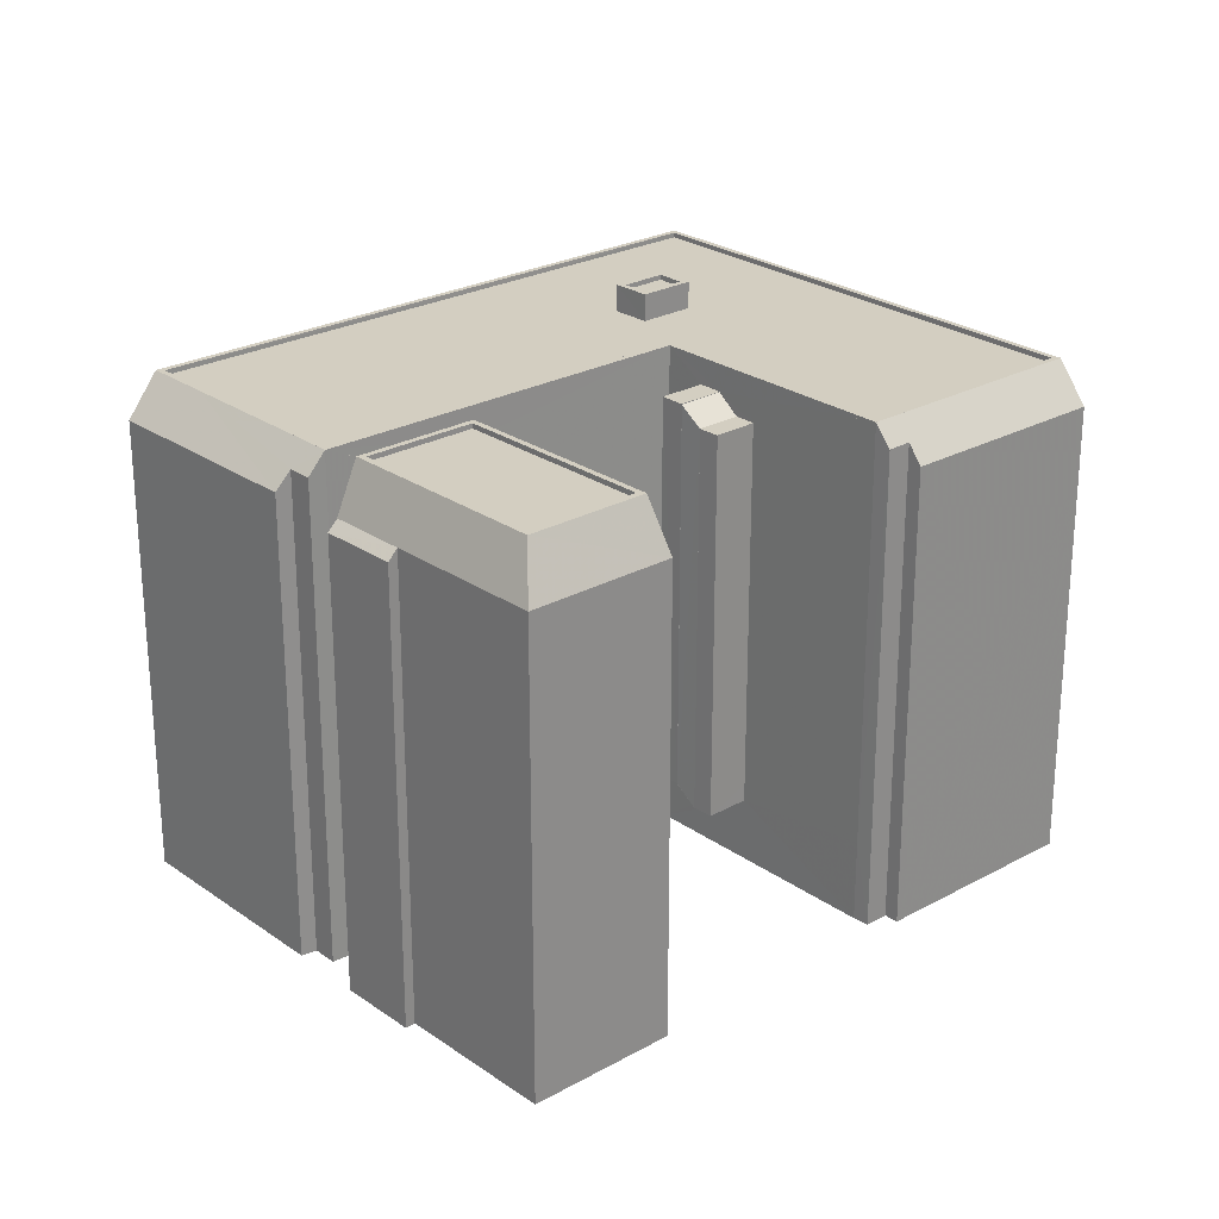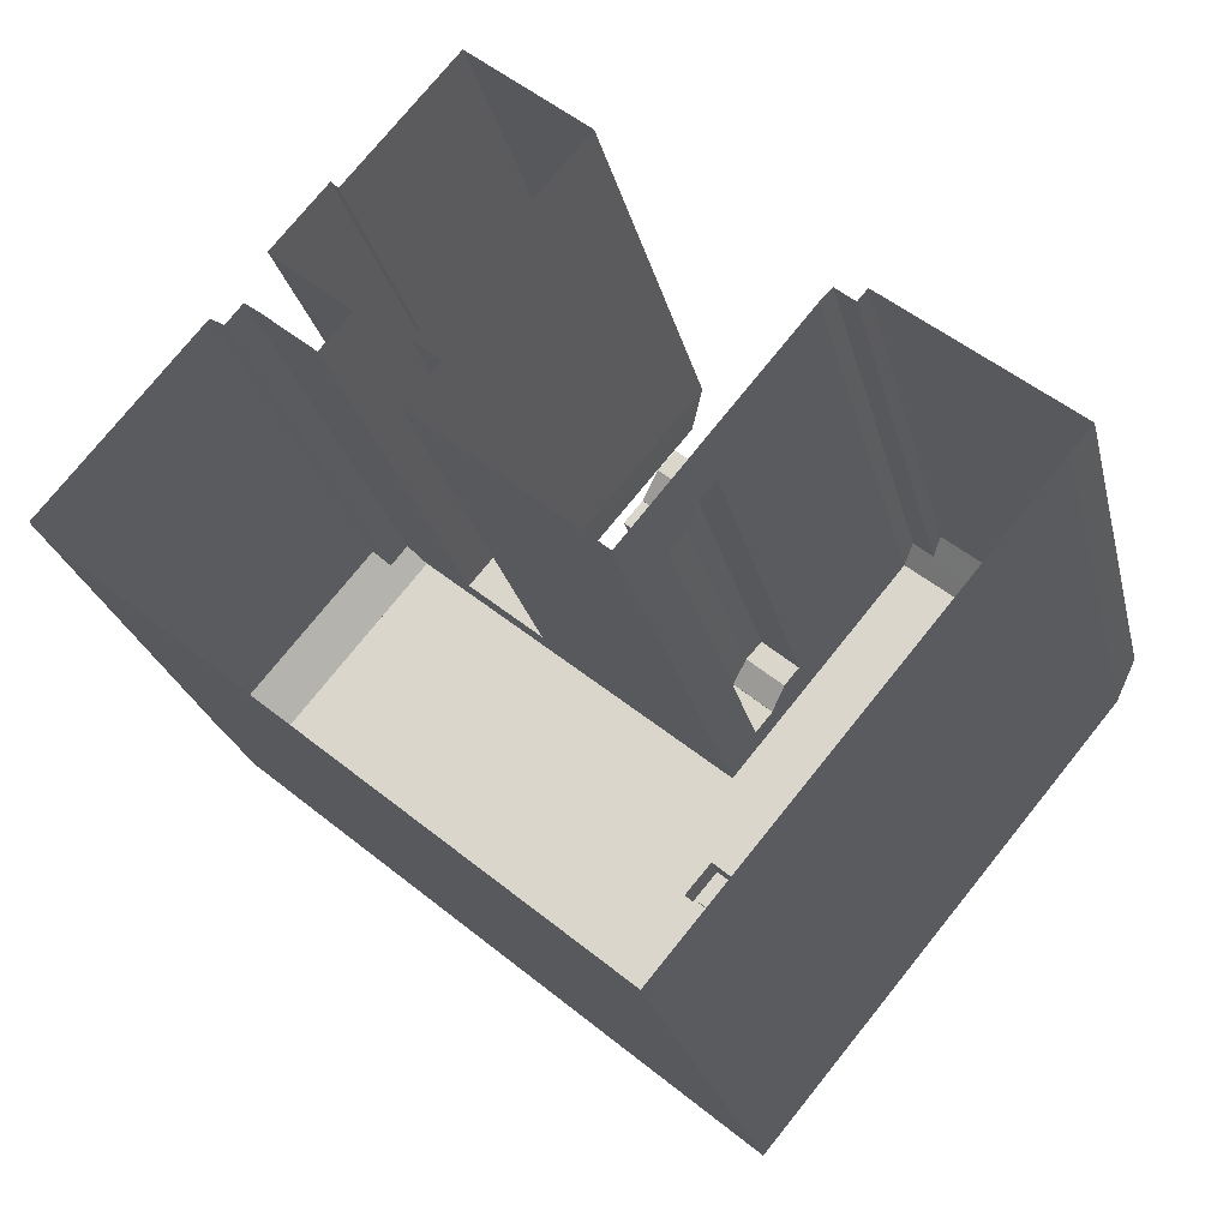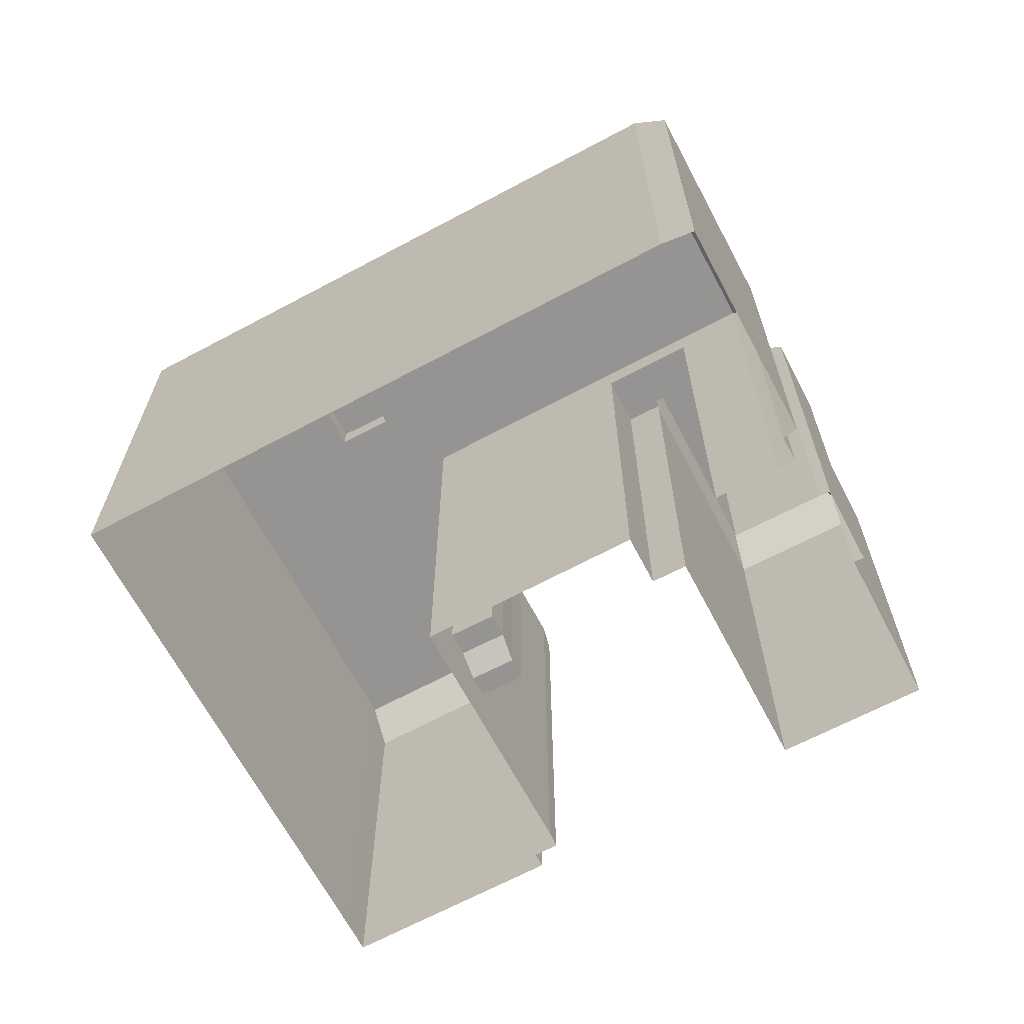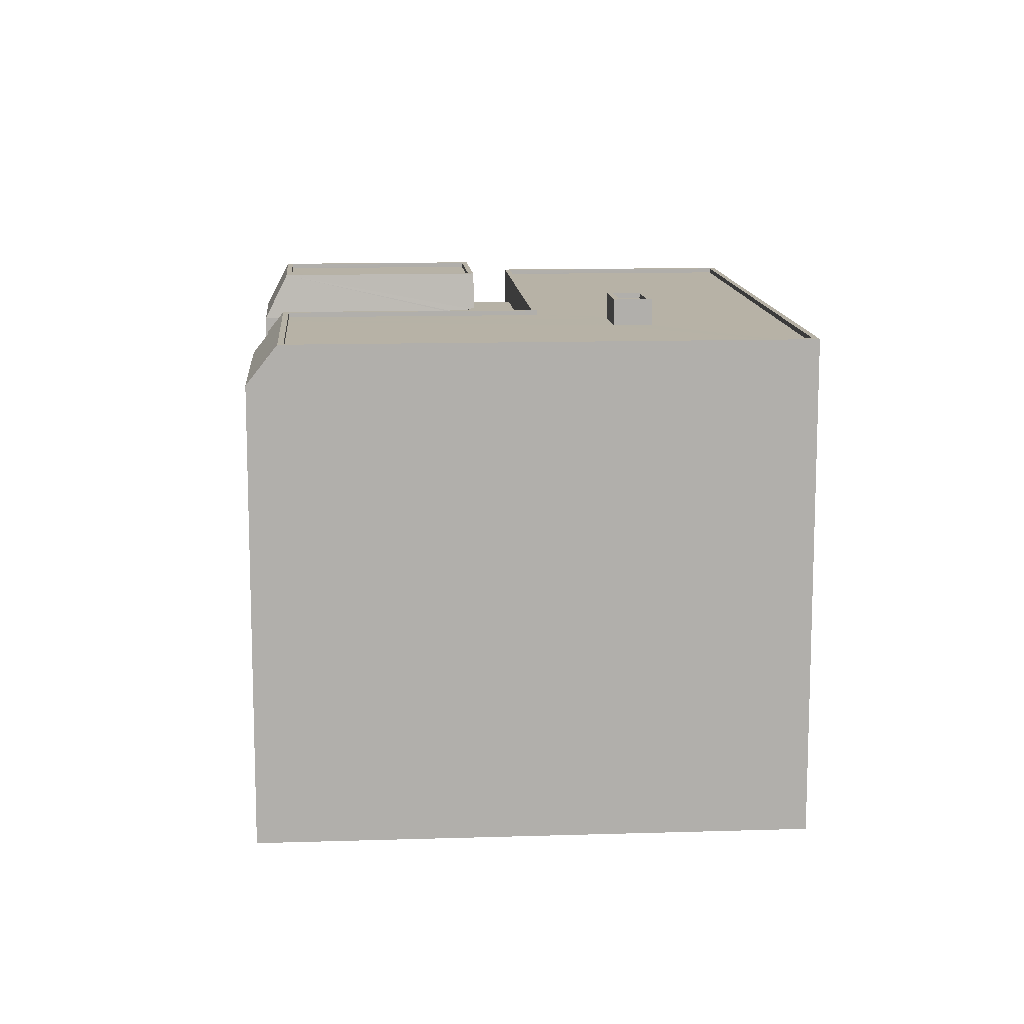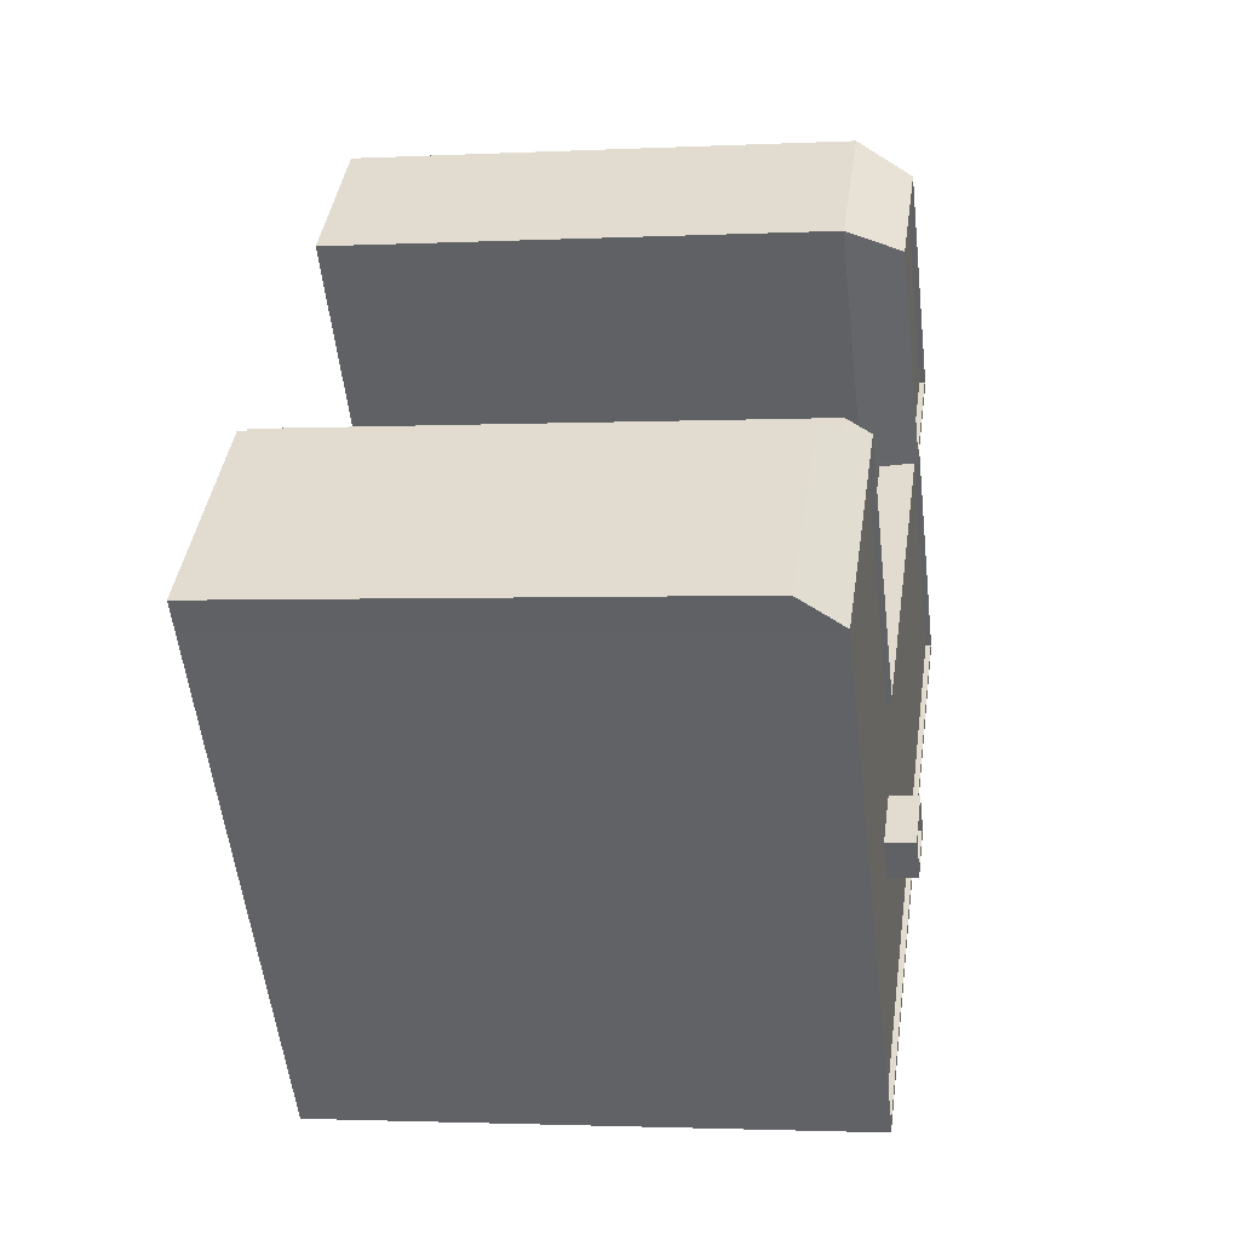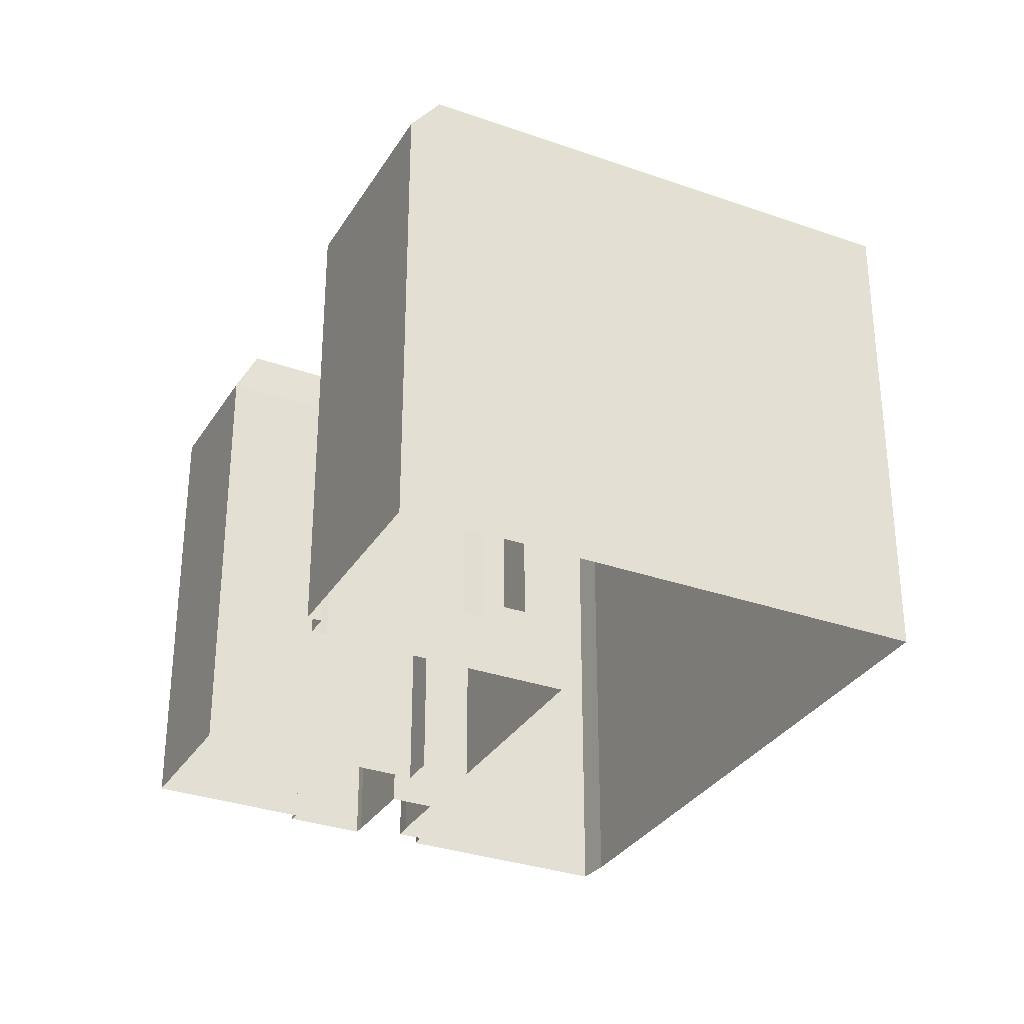
<metadata>
{"format":"obj","ext":"obj","renderer":"f3d","projection":"perspective","resolution":1024,"background":"white","views":[{"elev":25.2,"azim":178.5,"up":"+Z"},{"elev":-24.5,"azim":-167.1,"up":"+Y"},{"elev":-67.2,"azim":68.1,"up":"+Z"},{"elev":12.3,"azim":-54.3,"up":"+Z"},{"elev":-2.1,"azim":-80.0,"up":"+Y"},{"elev":-31.7,"azim":-76.5,"up":"+Z"}]}
</metadata>
<code>
v -5368 -3.778e+04 1.636
v -5360 -3.777e+04 1.636
v -5359 -3.777e+04 1.636
v -5367 -3.778e+04 1.636
v -5349 -3.778e+04 1.634
v -5350 -3.78e+04 1.633
v -5325 -3.778e+04 1.633
v -5324 -3.778e+04 1.633
v -5332 -3.777e+04 1.634
v -5348 -3.776e+04 1.636
v -5342 -3.776e+04 1.636
v -5337 -3.776e+04 1.635
v -5334 -3.776e+04 1.635
v -5337 -3.776e+04 1.635
v -5331 -3.777e+04 1.634
v -5358 -3.777e+04 1.636
v -5358 -3.777e+04 1.636
v -5334 -3.777e+04 1.634
v -5333 -3.777e+04 1.634
v -5334 -3.777e+04 1.635
v -5340 -3.777e+04 1.635
v -5342 -3.777e+04 1.635
v -5340 -3.777e+04 1.634
v -5338 -3.777e+04 1.635
v -5336 -3.777e+04 1.634
v -5349 -3.778e+04 5.796
v -5349 -3.778e+04 5.796
v -5349 -3.778e+04 5.796
v -5351 -3.778e+04 5.796
v -5349 -3.778e+04 5.796
v -5351 -3.778e+04 5.796
v -5350 -3.778e+04 4.889
v -5349 -3.778e+04 5.789
v -5351 -3.778e+04 5.79
v -5352 -3.778e+04 4.889
v -5352 -3.778e+04 4.886
v -5353 -3.778e+04 4.886
v -5351 -3.777e+04 4.886
v -5350 -3.778e+04 4.886
v -5351 -3.778e+04 25.8
v -5351 -3.778e+04 25.8
v -5349 -3.778e+04 25.8
v -5349 -3.778e+04 25.8
v -5351 -3.778e+04 25.76
v -5350 -3.778e+04 24.89
v -5352 -3.778e+04 24.89
v -5349 -3.778e+04 25.76
v -5353 -3.778e+04 24.89
v -5352 -3.778e+04 24.89
v -5351 -3.777e+04 24.89
v -5350 -3.778e+04 24.89
v -5350 -3.778e+04 24.89
v -5350 -3.778e+04 24.89
v -5326 -3.778e+04 27.15
v -5350 -3.78e+04 27.15
v -5350 -3.78e+04 27.15
v -5325 -3.778e+04 27.15
v -5334 -3.777e+04 27.16
v -5334 -3.777e+04 27.16
v -5328 -3.778e+04 27.15
v -5326 -3.778e+04 26.9
v -5334 -3.777e+04 26.91
v -5347 -3.779e+04 26.9
v -5342 -3.779e+04 26.9
v -5349 -3.778e+04 26.91
v -5358 -3.777e+04 26.91
v -5359 -3.777e+04 26.91
v -5348 -3.779e+04 26.91
v -5349 -3.779e+04 26.9
v -5350 -3.78e+04 26.9
v -5350 -3.779e+04 26.9
v -5367 -3.778e+04 26.91
v -5367 -3.778e+04 27.16
v -5367 -3.778e+04 27.16
v -5358 -3.777e+04 27.16
v -5365 -3.778e+04 27.16
v -5358 -3.777e+04 27.16
v -5349 -3.778e+04 27.16
v -5349 -3.778e+04 27.16
v -5331 -3.777e+04 25.19
v -5324 -3.778e+04 25.16
v -5334 -3.777e+04 27.15
v -5332 -3.777e+04 26.11
v -5333 -3.777e+04 26.1
v -5325 -3.778e+04 27.16
v -5349 -3.779e+04 28.02
v -5348 -3.779e+04 28.02
v -5350 -3.779e+04 28.02
v -5347 -3.779e+04 28.02
v -5350 -3.779e+04 28.27
v -5348 -3.779e+04 28.27
v -5350 -3.779e+04 28.27
v -5348 -3.779e+04 28.27
v -5349 -3.779e+04 28.27
v -5347 -3.779e+04 28.27
v -5347 -3.779e+04 28.27
v -5349 -3.779e+04 28.27
v -5368 -3.778e+04 25.17
v -5360 -3.777e+04 25.17
v -5367 -3.778e+04 27.16
v -5358 -3.777e+04 26.1
v -5359 -3.777e+04 26.11
v -5358 -3.777e+04 27.16
v -5340 -3.777e+04 25.54
v -5342 -3.777e+04 25.54
v -5340 -3.777e+04 25.54
v -5338 -3.777e+04 25.54
v -5336 -3.777e+04 25.54
v -5340 -3.777e+04 25.54
v -5340 -3.777e+04 25.08
v -5340 -3.777e+04 25.16
v -5347 -3.776e+04 27.62
v -5348 -3.776e+04 25.08
v -5340 -3.777e+04 27.62
v -5342 -3.776e+04 27.62
v -5342 -3.776e+04 25.08
v -5337 -3.776e+04 25.08
v -5335 -3.777e+04 27.62
v -5334 -3.777e+04 25.08
v -5334 -3.776e+04 24.57
v -5337 -3.776e+04 24.57
v -5347 -3.776e+04 27.62
v -5336 -3.777e+04 27.62
v -5342 -3.776e+04 27.62
v -5340 -3.777e+04 27.62
v -5340 -3.777e+04 27.37
v -5336 -3.777e+04 27.37
v -5342 -3.776e+04 27.37
v -5347 -3.776e+04 27.37
v -5353 -3.778e+04 5.796
v -5358 -3.777e+04 25.8
v -5358 -3.777e+04 5.797
v -5338 -3.777e+04 25.08
f 1 2 3
f 3 4 1
f 5 6 4
f 7 6 5
f 8 7 9
f 10 11 12
f 13 12 14
f 9 15 8
f 16 17 3
f 9 18 19
f 20 12 13
f 10 12 21
f 22 21 23
f 17 5 3
f 23 7 5
f 24 12 20
f 9 25 18
f 21 24 25
f 3 5 4
f 7 25 9
f 21 12 24
f 21 25 23
f 23 25 7
f 26 27 28
f 29 28 30
f 29 30 31
f 28 27 30
f 32 33 34
f 35 32 34
f 36 37 38
f 39 36 38
f 40 41 42
f 43 40 42
f 44 45 46
f 44 47 45
f 48 49 50
f 50 51 52
f 52 51 53
f 49 51 50
f 54 55 56
f 56 57 54
f 58 59 60
f 54 57 60
f 59 54 60
f 61 62 63
f 64 61 63
f 65 66 67
f 62 65 63
f 63 65 68
f 68 65 67
f 64 63 69
f 64 69 70
f 70 71 72
f 68 67 71
f 71 67 72
f 69 71 70
f 73 56 55
f 56 73 74
f 75 76 77
f 76 74 73
f 77 76 73
f 77 78 75
f 77 79 78
f 59 58 78
f 79 59 78
f 80 60 81
f 82 83 84
f 83 60 80
f 81 60 85
f 82 60 83
f 86 87 88
f 86 89 87
f 90 91 92
f 90 93 91
f 92 94 90
f 95 91 96
f 95 97 94
f 96 91 93
f 90 94 97
f 97 95 96
f 98 76 99
f 100 76 98
f 101 102 103
f 99 76 102
f 102 76 103
f 104 105 106
f 107 106 108
f 108 106 109
f 106 105 109
f 110 111 112
f 113 110 112
f 112 104 114
f 114 104 106
f 111 104 112
f 113 115 116
f 112 115 113
f 117 116 118
f 119 117 118
f 116 115 118
f 117 119 120
f 121 117 120
f 115 112 122
f 114 118 123
f 114 122 112
f 115 122 124
f 125 114 123
f 122 114 125
f 126 127 128
f 129 126 128
f 123 118 115
f 124 123 115
f 27 43 42
f 30 27 42
f 41 30 42
f 41 31 30
f 27 26 47
f 27 47 43
f 47 40 43
f 47 44 40
f 51 46 45
f 51 49 46
f 28 33 26
f 33 32 26
f 26 53 47
f 47 53 45
f 45 53 51
f 26 32 53
f 28 34 33
f 28 29 34
f 48 50 130
f 50 38 130
f 38 37 130
f 38 50 52
f 39 38 52
f 52 32 39
f 39 32 36
f 52 53 32
f 36 32 35
f 40 103 75
f 40 131 103
f 132 37 17
f 40 75 78
f 132 130 37
f 5 17 37
f 78 5 31
f 40 78 41
f 41 78 31
f 29 31 34
f 35 34 36
f 5 37 36
f 31 5 36
f 34 31 36
f 18 25 108
f 82 18 108
f 108 58 82
f 5 109 23
f 58 109 78
f 58 108 109
f 78 109 5
f 56 6 7
f 57 56 7
f 56 4 6
f 56 74 4
f 103 76 75
f 44 46 40
f 130 132 48
f 46 49 48
f 40 48 131
f 48 132 131
f 40 46 48
f 60 82 58
f 54 62 61
f 54 59 62
f 70 55 64
f 64 54 61
f 64 55 54
f 55 70 72
f 73 55 72
f 66 77 67
f 67 73 72
f 67 77 73
f 79 66 65
f 79 77 66
f 79 65 62
f 59 79 62
f 84 9 19
f 84 83 9
f 80 15 9
f 83 80 9
f 81 8 15
f 80 81 15
f 7 8 81
f 81 85 57
f 7 81 57
f 84 19 18
f 82 84 18
f 60 57 85
f 97 86 88
f 90 97 88
f 90 88 87
f 93 90 87
f 96 87 89
f 96 93 87
f 97 89 86
f 97 96 89
f 68 92 91
f 68 71 92
f 95 68 91
f 95 63 68
f 94 63 95
f 94 69 63
f 71 69 94
f 92 71 94
f 99 2 1
f 98 99 1
f 99 3 2
f 99 102 3
f 101 16 3
f 102 101 3
f 17 16 132
f 16 101 132
f 132 101 131
f 101 103 131
f 4 74 98
f 4 98 1
f 74 100 98
f 74 76 100
f 24 133 25
f 25 133 108
f 133 107 108
f 22 109 105
f 22 23 109
f 22 110 21
f 111 105 104
f 105 110 22
f 111 110 105
f 10 110 113
f 10 21 110
f 113 11 10
f 113 116 11
f 117 11 116
f 117 12 11
f 133 20 119
f 133 24 20
f 114 107 119
f 119 107 133
f 106 107 114
f 119 118 114
f 121 13 14
f 121 120 13
f 120 119 20
f 13 120 20
f 121 14 12
f 117 121 12
f 129 125 126
f 129 122 125
f 124 129 128
f 124 122 129
f 123 128 127
f 123 124 128
f 125 123 127
f 126 125 127

</code>
